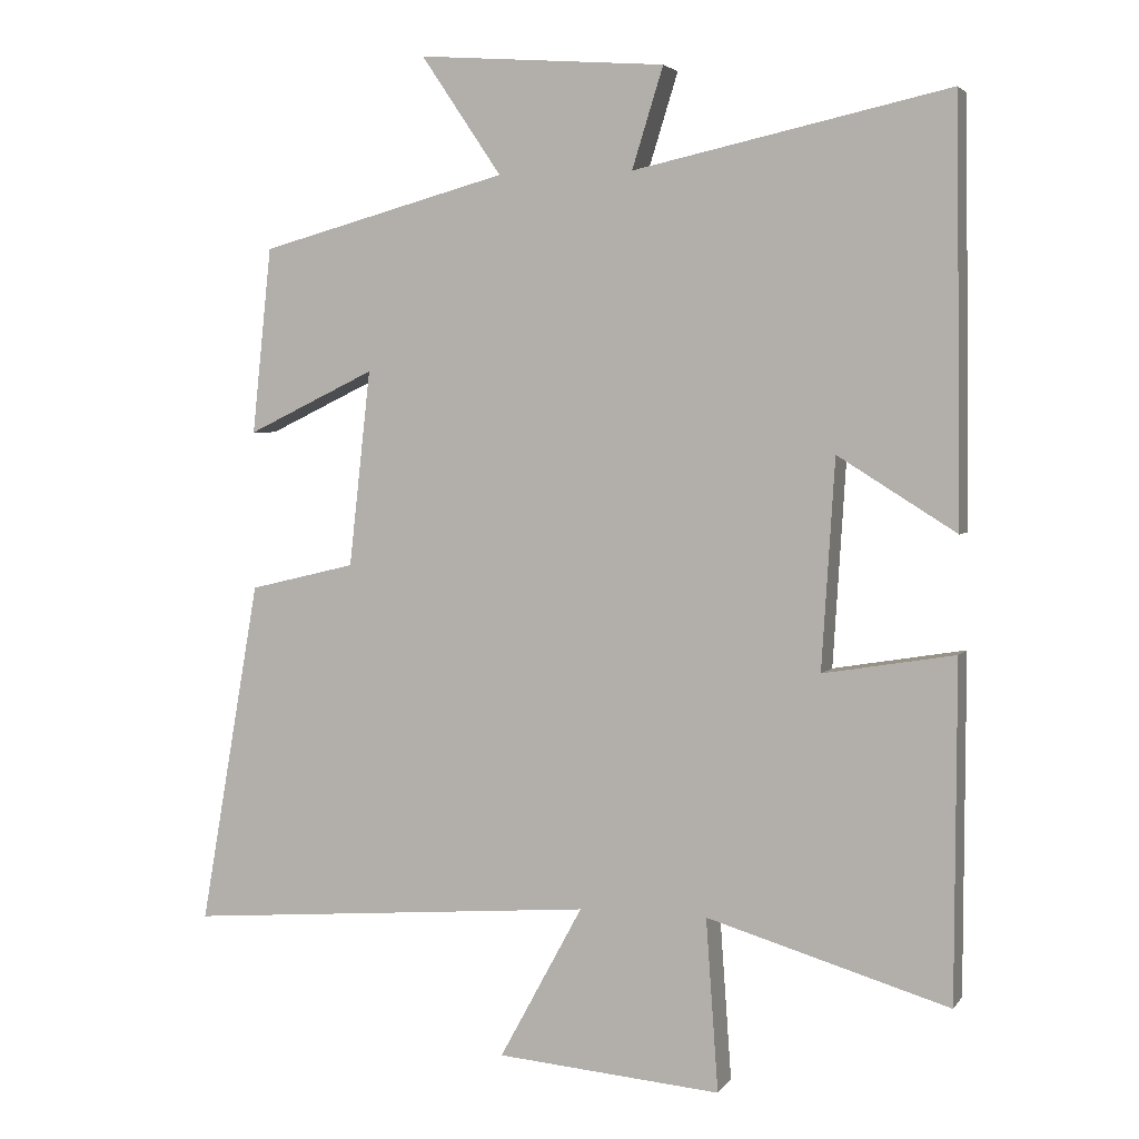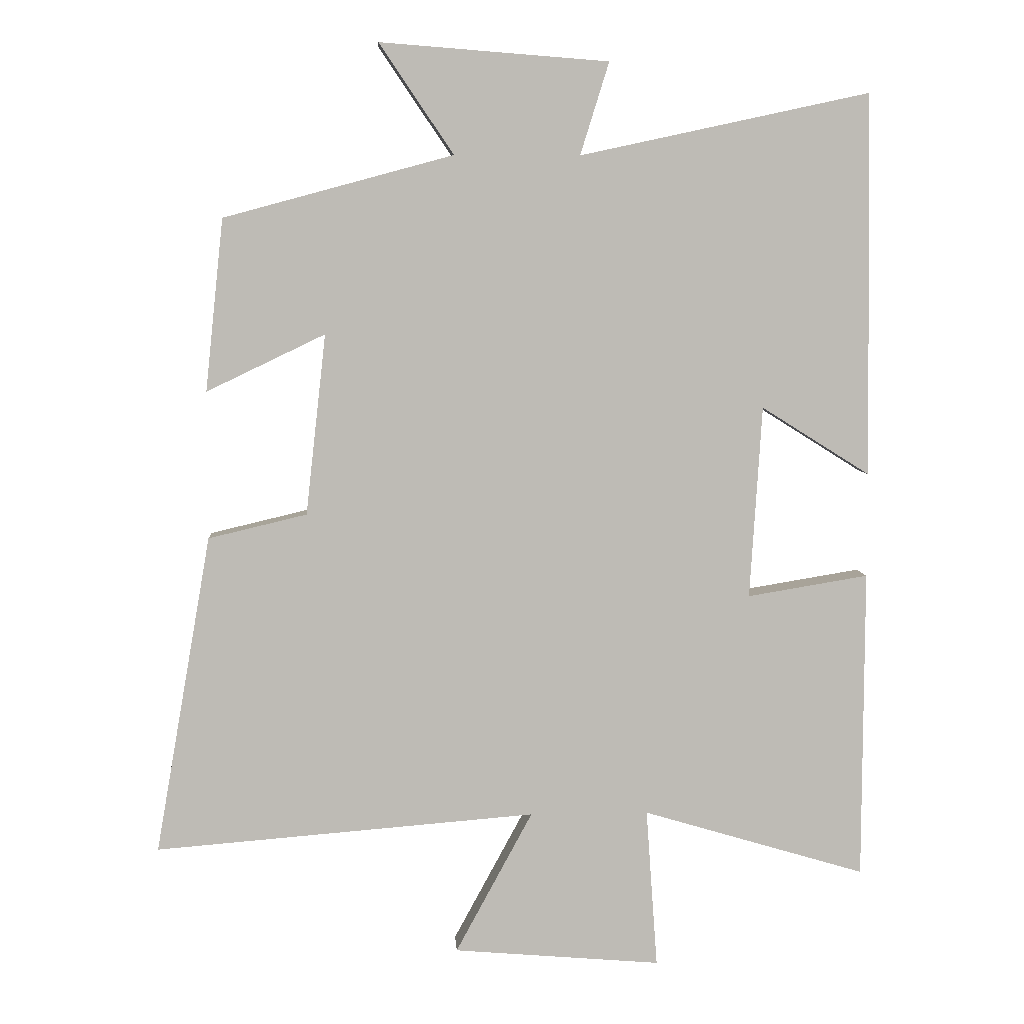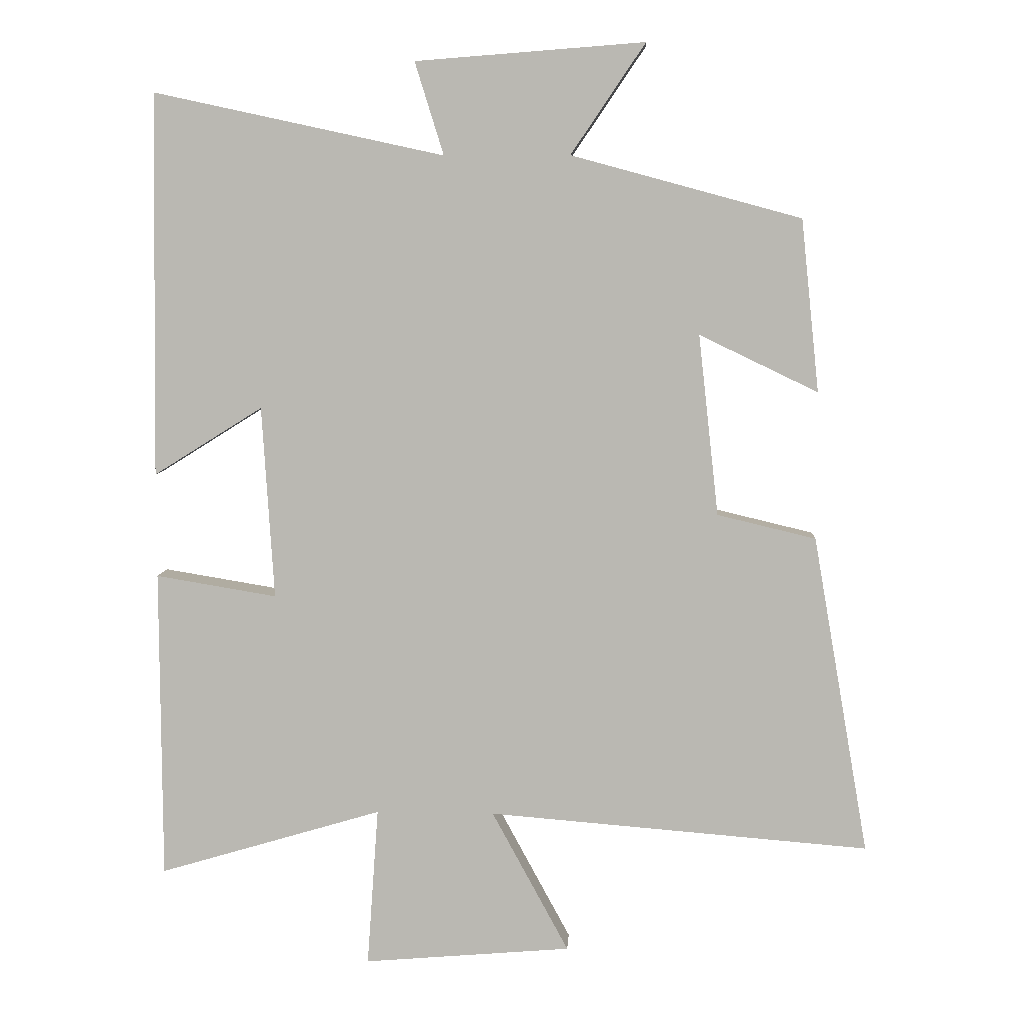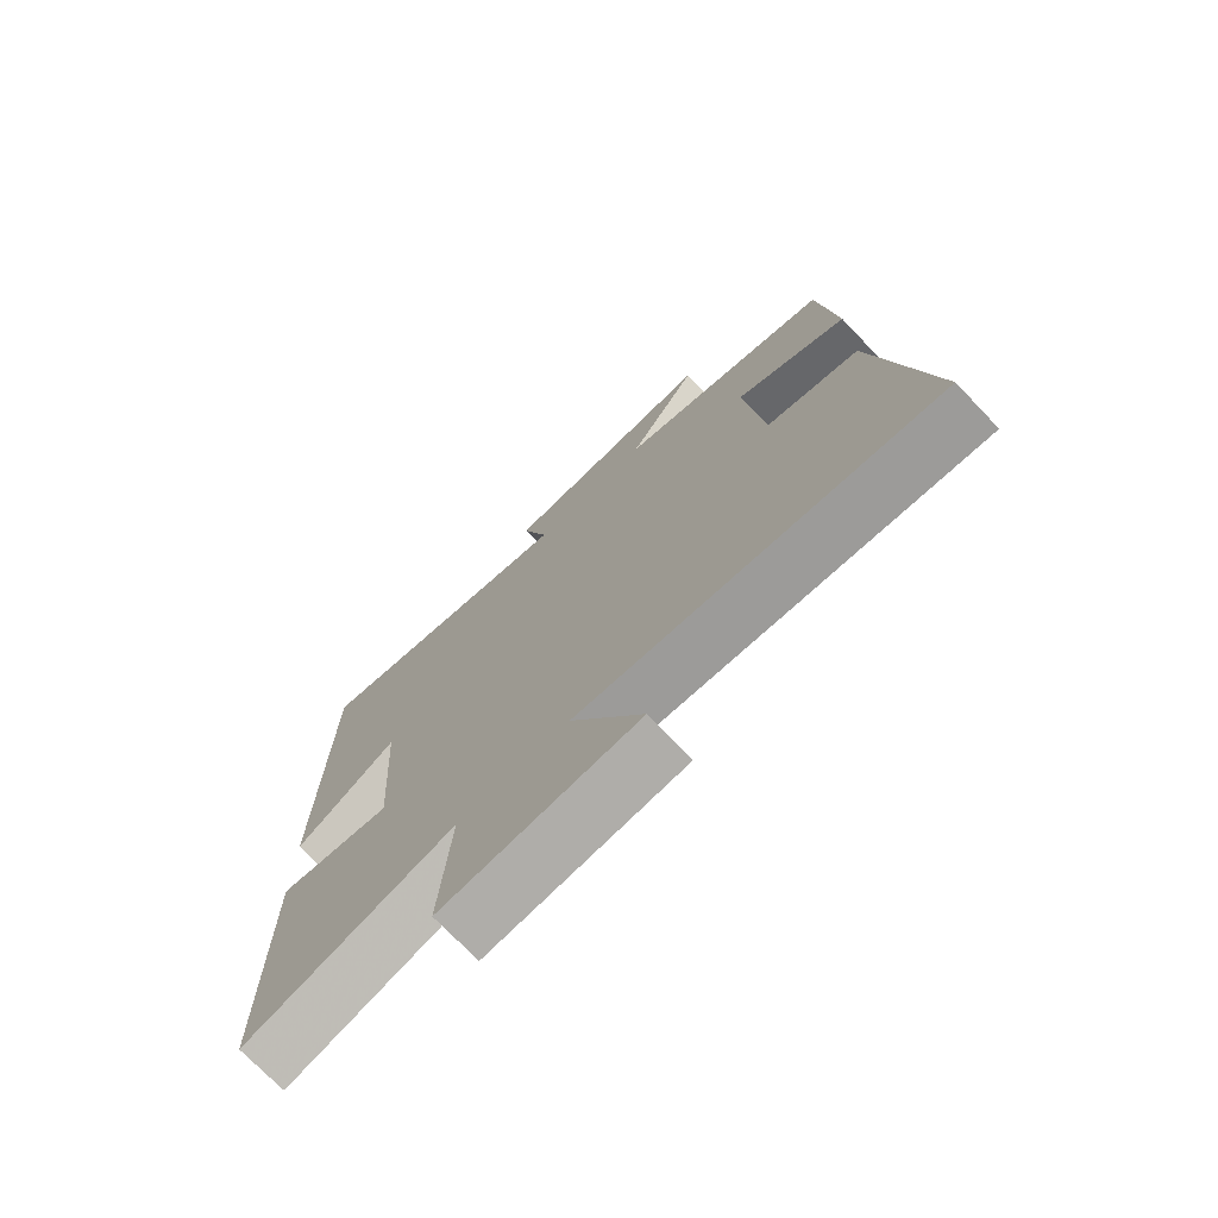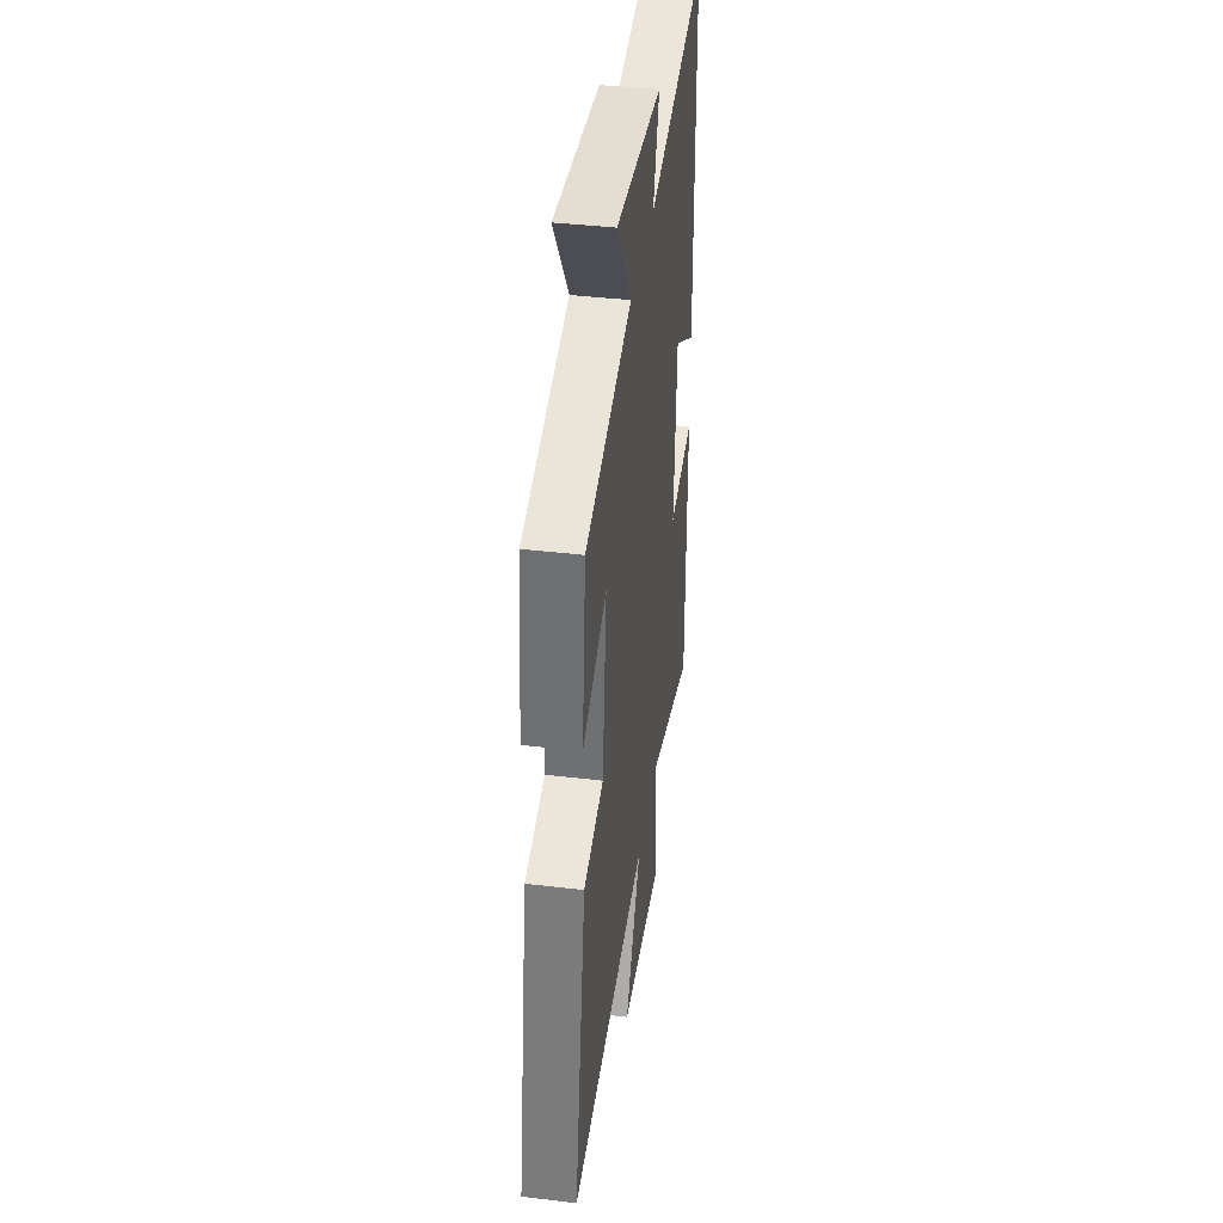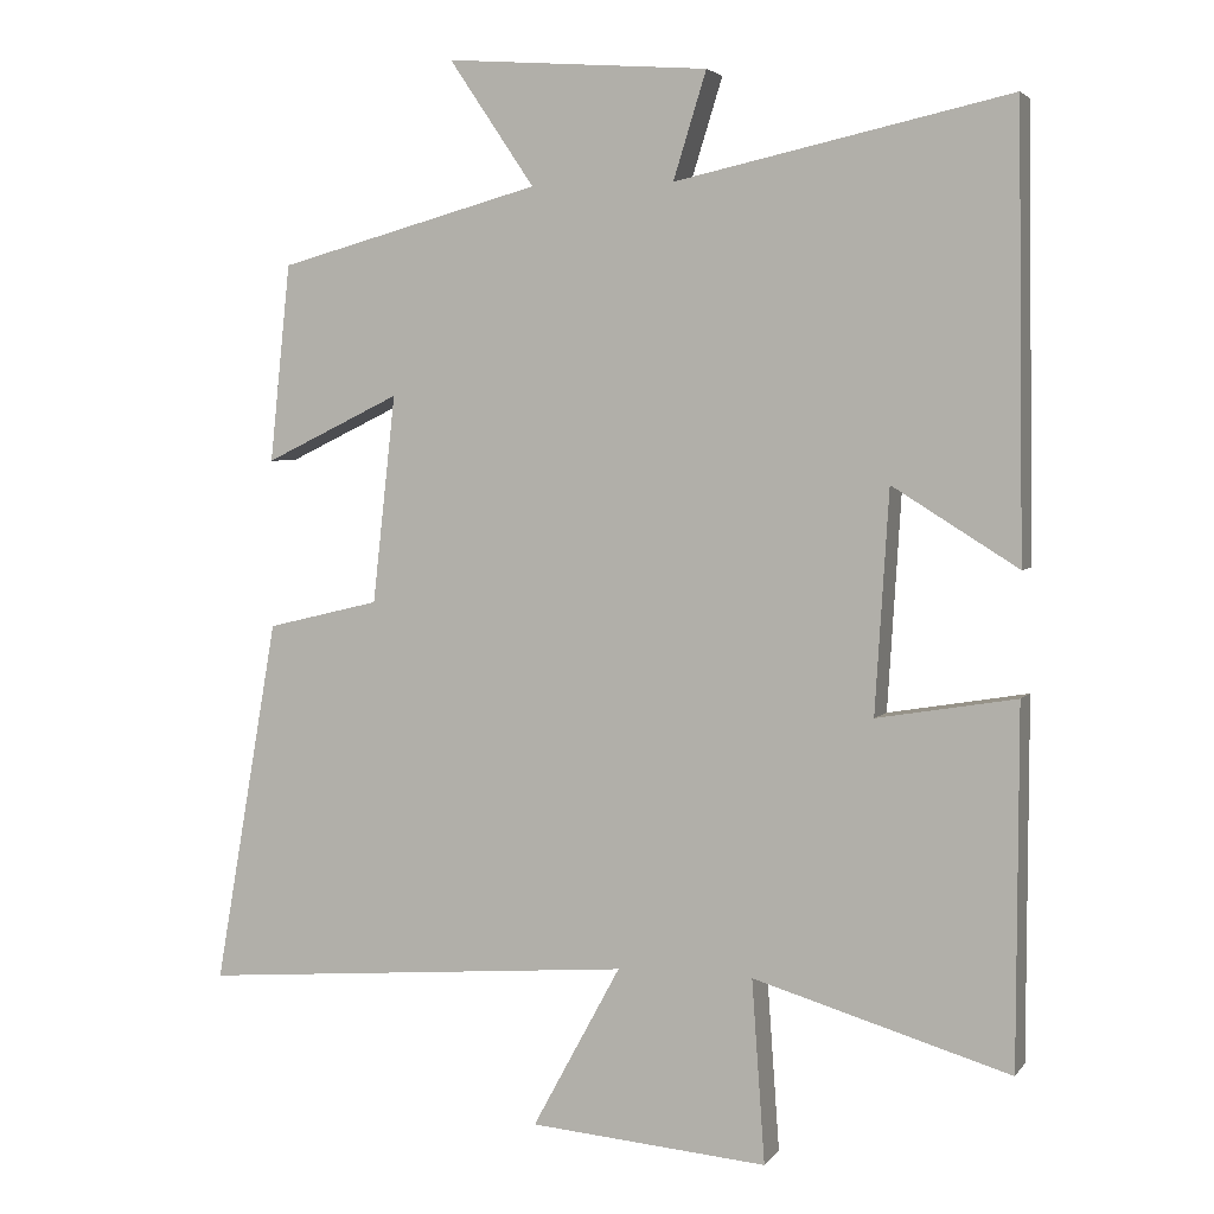
<metadata>
{"format":"obj","ext":"obj","renderer":"f3d","projection":"perspective","resolution":1024,"background":"white","views":[{"elev":3.6,"azim":-161.6,"up":"+Z"},{"elev":6.1,"azim":176.4,"up":"+Z"},{"elev":6.9,"azim":3.3,"up":"+Z"},{"elev":-73.6,"azim":43.8,"up":"+Z"},{"elev":40.3,"azim":98.3,"up":"+Z"},{"elev":3.7,"azim":-161.1,"up":"+Z"}]}
</metadata>
<code>
v 0.583 0.07 -0.546
v 0.014 0.07 -0.5
v 0.129 0.07 -0.712
v -0.181 0.07 -0.738
v -0.164 0.07 -0.5
v -0.498 0.07 -0.599
v -0.5 0.07 -0.135
v -0.319 0.07 -0.165
v -0.337 0.07 0.123
v -0.5 0.07 0.021
v -0.492 0.07 0.594
v -0.058 0.07 0.5
v -0.101 0.07 0.638
v 0.241 0.07 0.664
v 0.13 0.07 0.5
v 0.473 0.07 0.407
v 0.5 0.07 0.15
v 0.323 0.07 0.235
v 0.353 0.07 -0.035
v 0.5 0.07 -0.07
v 0.583 0 -0.546
v 0.014 0 -0.5
v 0.129 0 -0.712
v -0.181 0 -0.738
v -0.164 0 -0.5
v -0.498 0 -0.599
v -0.5 0 -0.135
v -0.319 0 -0.165
v -0.337 0 0.123
v -0.5 0 0.021
v -0.492 0 0.594
v -0.058 0 0.5
v -0.101 0 0.638
v 0.241 0 0.664
v 0.13 0 0.5
v 0.473 0 0.407
v 0.5 0 0.15
v 0.323 0 0.235
v 0.353 0 -0.035
v 0.5 0 -0.07
f 19 20 1 2
f 18 19 2
f 15 16 17 18
f 15 18 2
f 12 13 14 15
f 12 15 2
f 9 10 11 12
f 8 9 12 2
f 5 6 7 8
f 5 8 2 3
f 3 4 5
f 22 21 40 39
f 22 39 38
f 38 37 36 35
f 22 38 35
f 35 34 33 32
f 22 35 32
f 32 31 30 29
f 22 32 29 28
f 28 27 26 25
f 23 22 28 25
f 25 24 23
f 1 21 22 2
f 2 22 23 3
f 3 23 24 4
f 4 24 25 5
f 5 25 26 6
f 6 26 27 7
f 7 27 28 8
f 8 28 29 9
f 9 29 30 10
f 10 30 31 11
f 11 31 32 12
f 12 32 33 13
f 13 33 34 14
f 14 34 35 15
f 15 35 36 16
f 16 36 37 17
f 17 37 38 18
f 18 38 39 19
f 19 39 40 20
f 20 40 21 1

</code>
